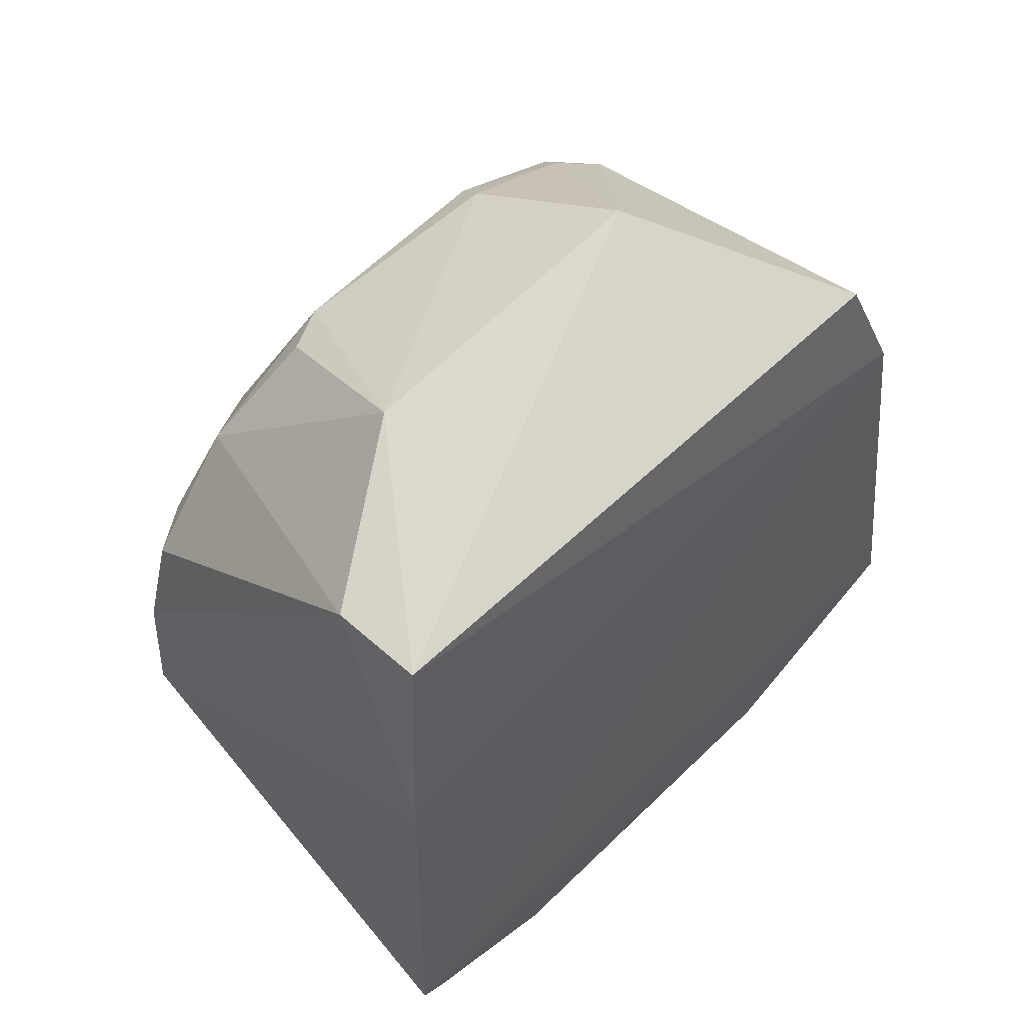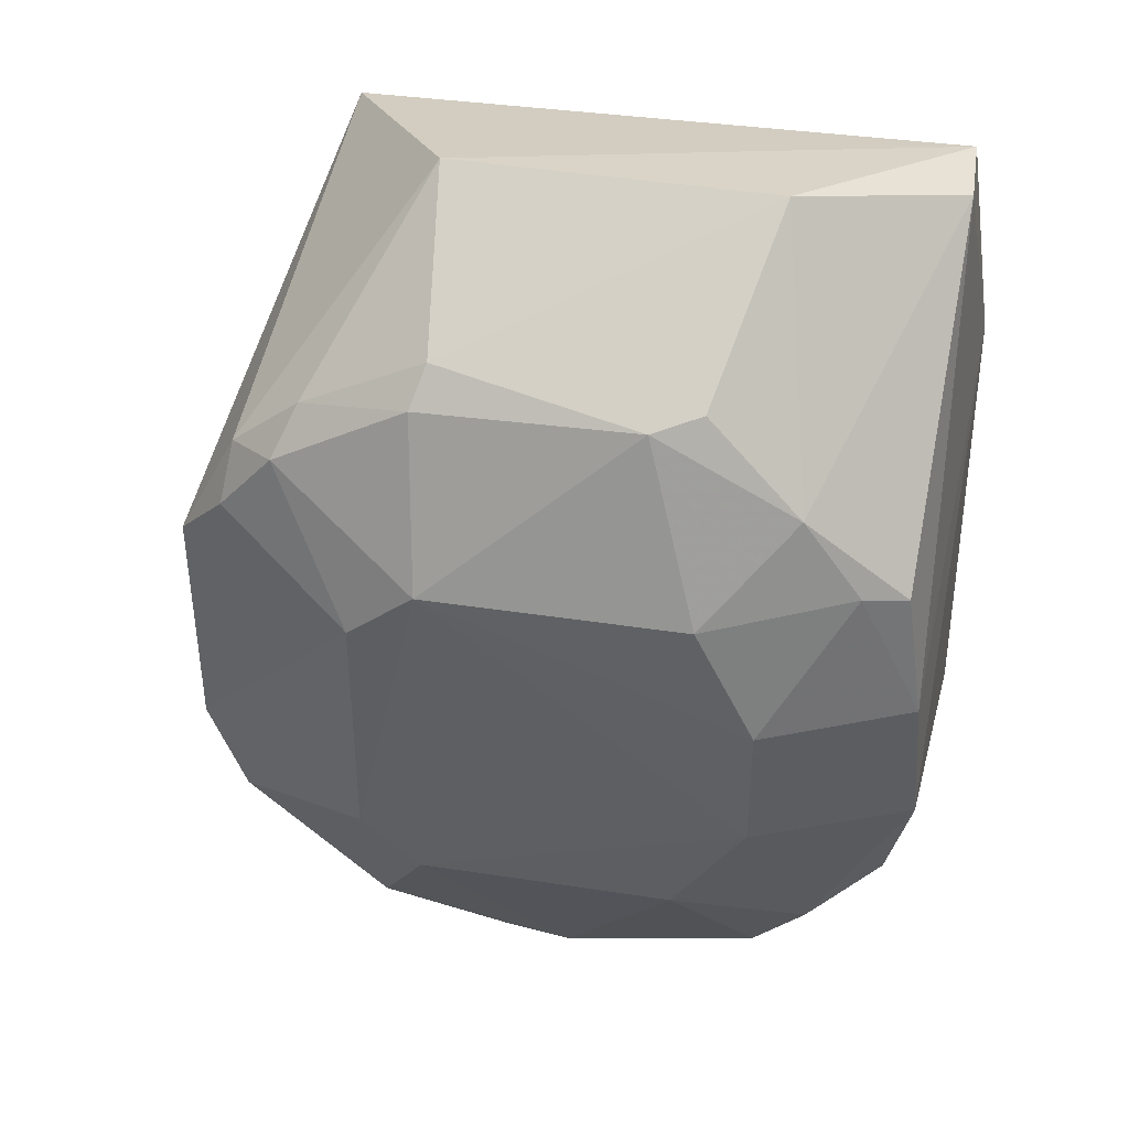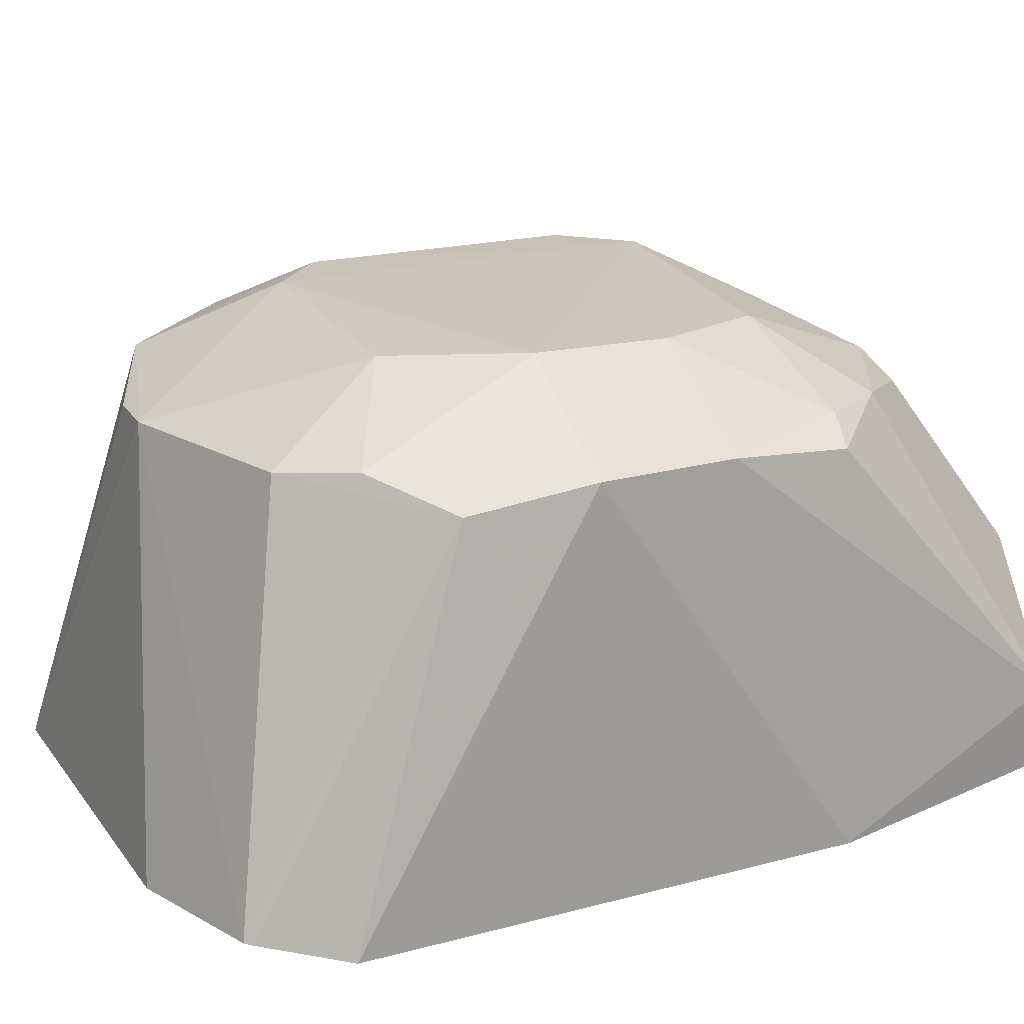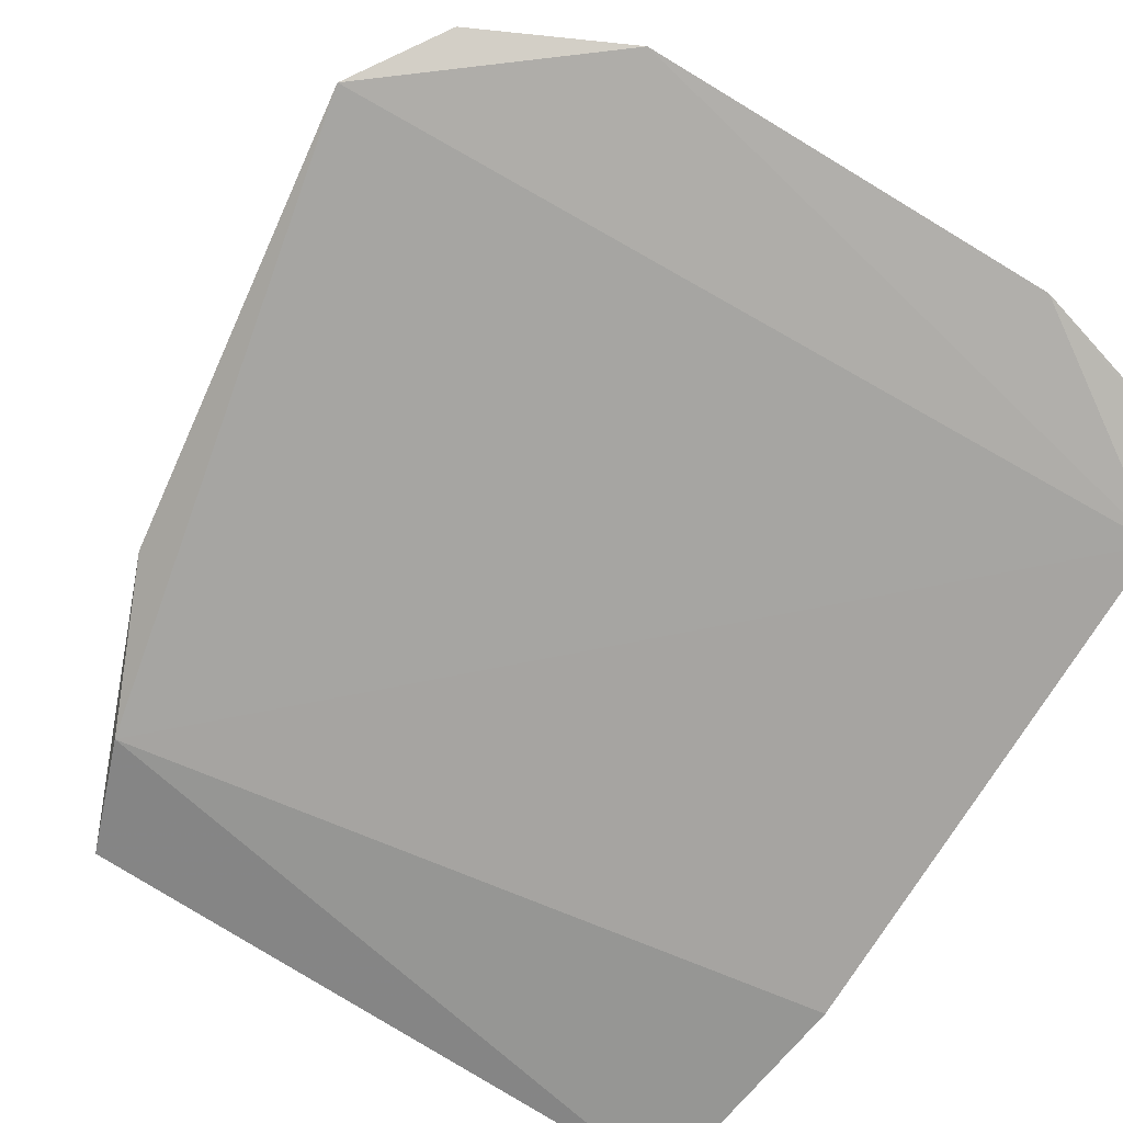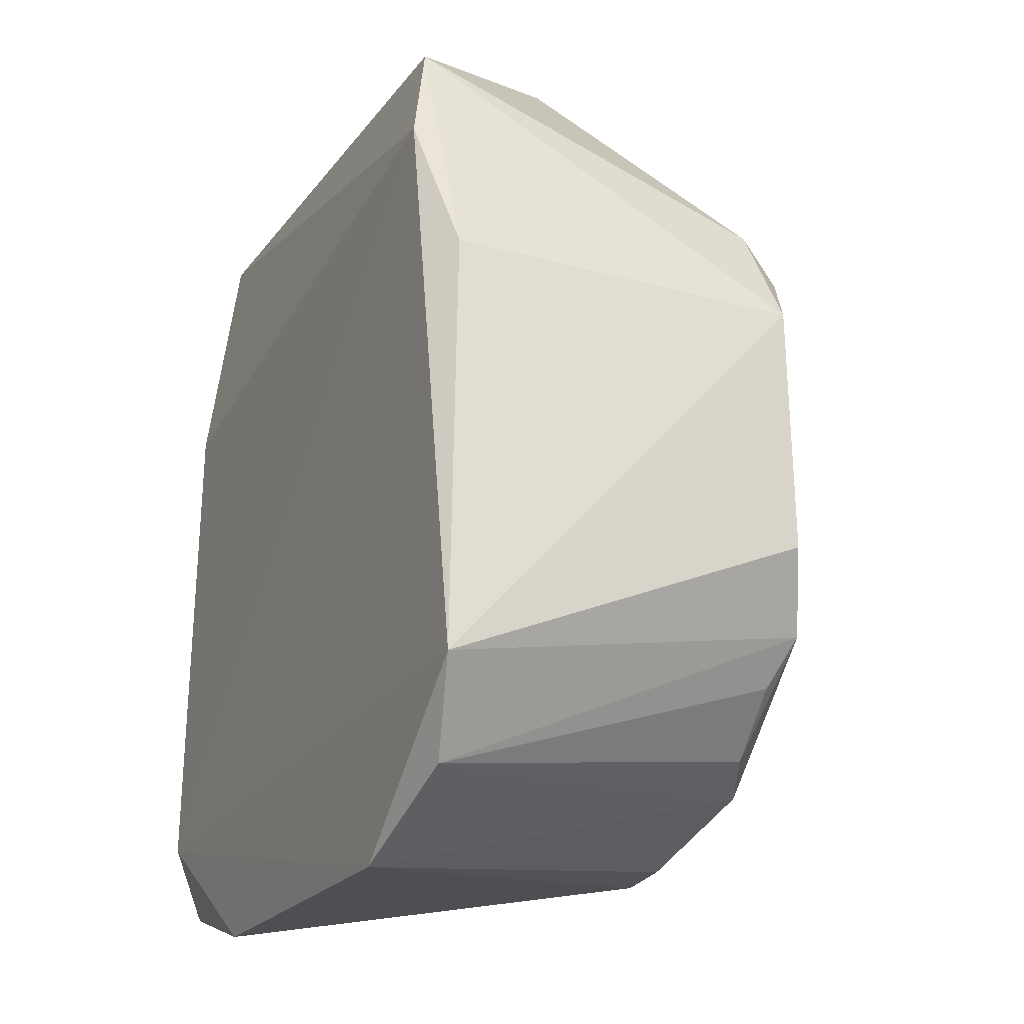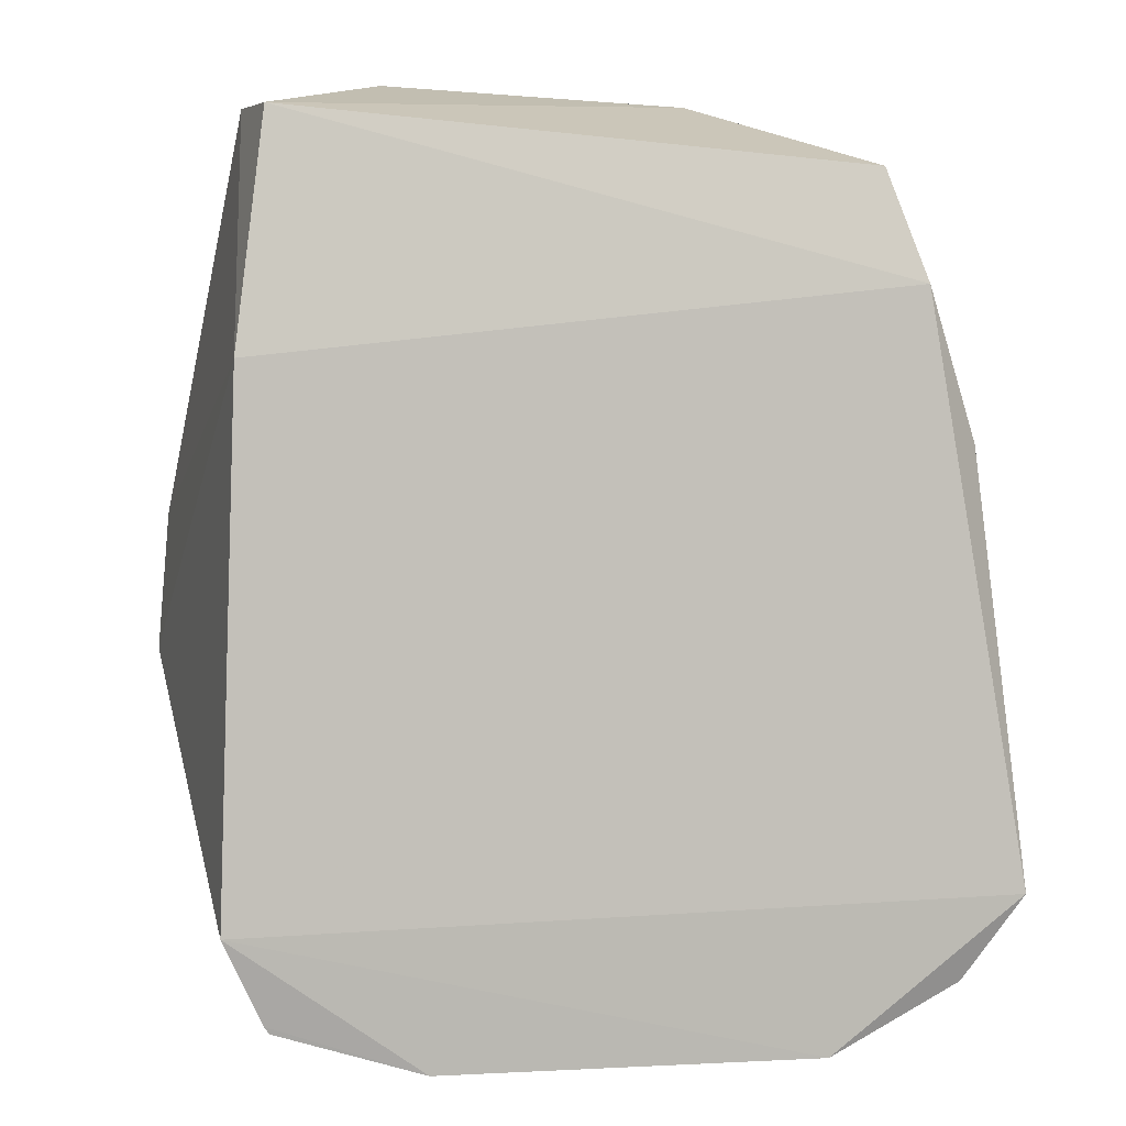
<metadata>
{"format":"obj","ext":"obj","renderer":"f3d","projection":"perspective","resolution":1024,"background":"white","views":[{"elev":60.4,"azim":-45.7,"up":"+Z"},{"elev":44.7,"azim":-167.4,"up":"+Z"},{"elev":20.0,"azim":-114.2,"up":"+Y"},{"elev":-74.0,"azim":150.0,"up":"+Y"},{"elev":-22.2,"azim":64.5,"up":"+Z"},{"elev":1.0,"azim":-17.5,"up":"+Z"}]}
</metadata>
<code>
v 0.001967 0.03844 0.02223
v 0.005899 0.03505 0.0163
v 0.002544 0.04197 0.008336
v -0.003546 0.03485 0.006378
v -0.006059 0.03515 0.02141
v 0.005588 0.03492 0.007346
v 0.005774 0.04144 0.01636
v 0.004263 0.03506 0.02086
v -0.004077 0.04301 0.01523
v 0.003164 0.03478 0.006243
v 0.005821 0.04148 0.0119
v 0.004762 0.04131 0.01837
v -0.002805 0.04132 0.02032
v -0.004204 0.04174 0.008474
v -0.0008027 0.04168 0.007396
v 0.005519 0.03496 0.007324
v 0.00487 0.03462 0.0189
v 0.004564 0.0415 0.009736
v 0.00249 0.04313 0.01631
v 0.006639 0.0346 0.0088
v -0.006171 0.0415 0.01734
v -0.003483 0.03835 0.02232
v 0.00167 0.04181 0.01998
v 0.0003155 0.04163 0.007457
v -0.006046 0.03498 0.007163
v -0.002851 0.04293 0.0107
v -0.006609 0.03473 0.01747
v 0.003534 0.04154 0.008719
v 0.002549 0.04309 0.01163
v 0.004877 0.04186 0.01745
v 0.005029 0.04187 0.01058
v -0.006843 0.03469 0.008699
v -0.003027 0.04289 0.01728
v -0.006718 0.04177 0.01276
v -0.00615 0.03662 0.02153
v -0.004432 0.04174 0.01887
v 0.003581 0.04137 0.01942
v 0.001486 0.04129 0.02055
v 0.001505 0.04308 0.01066
v 0.003925 0.04194 0.01865
v -0.005444 0.04186 0.01754
v -0.002012 0.04172 0.02015
v 0.00134 0.04317 0.01735
v -0.006542 0.04176 0.01515
v -0.00631 0.04138 0.0107
v -0.005102 0.04186 0.009574
v -0.004095 0.04305 0.01287
v -0.006134 0.03496 0.007286
f 8 1 5
f 8 2 7
f 12 8 7
f 12 1 8
f 15 10 4
f 16 10 3
f 16 3 6
f 16 6 10
f 17 2 8
f 17 8 5
f 19 7 11
f 20 11 7
f 20 7 2
f 20 2 17
f 20 10 6
f 22 5 1
f 24 15 3
f 24 3 10
f 24 10 15
f 25 15 4
f 25 14 15
f 26 15 14
f 27 17 5
f 28 18 6
f 28 6 3
f 30 12 7
f 30 7 19
f 31 11 20
f 31 3 29
f 31 28 3
f 31 18 28
f 31 29 19
f 31 19 11
f 31 20 6
f 31 6 18
f 32 4 10
f 32 10 20
f 32 20 17
f 32 17 27
f 34 32 27
f 35 5 22
f 35 27 5
f 36 22 13
f 36 35 22
f 36 21 35
f 37 1 12
f 38 22 1
f 38 37 23
f 38 1 37
f 39 3 15
f 39 15 26
f 39 29 3
f 40 30 19
f 40 23 37
f 40 37 12
f 40 12 30
f 41 33 9
f 41 36 33
f 41 21 36
f 42 38 23
f 42 13 22
f 42 22 38
f 42 36 13
f 42 33 36
f 43 9 33
f 43 19 29
f 43 29 39
f 43 40 19
f 43 23 40
f 43 42 23
f 43 33 42
f 44 9 34
f 44 41 9
f 44 21 41
f 44 35 21
f 44 34 27
f 44 27 35
f 45 14 25
f 45 32 34
f 46 26 14
f 46 45 34
f 46 14 45
f 47 34 9
f 47 46 34
f 47 26 46
f 47 39 26
f 47 43 39
f 47 9 43
f 48 45 25
f 48 32 45
f 48 25 4
f 48 4 32

</code>
